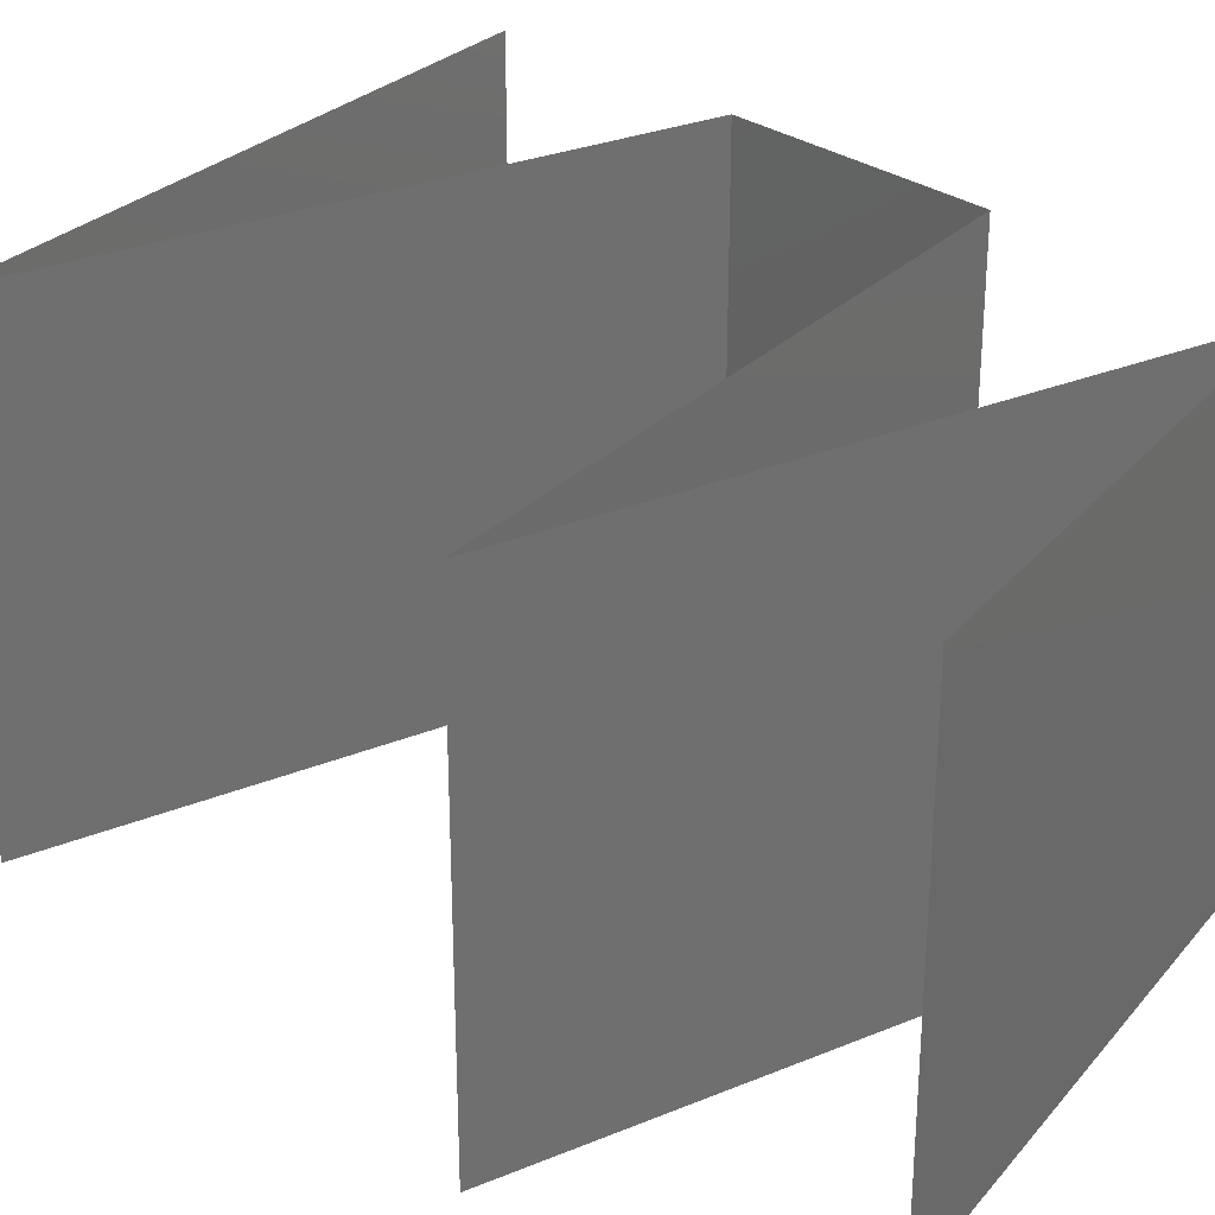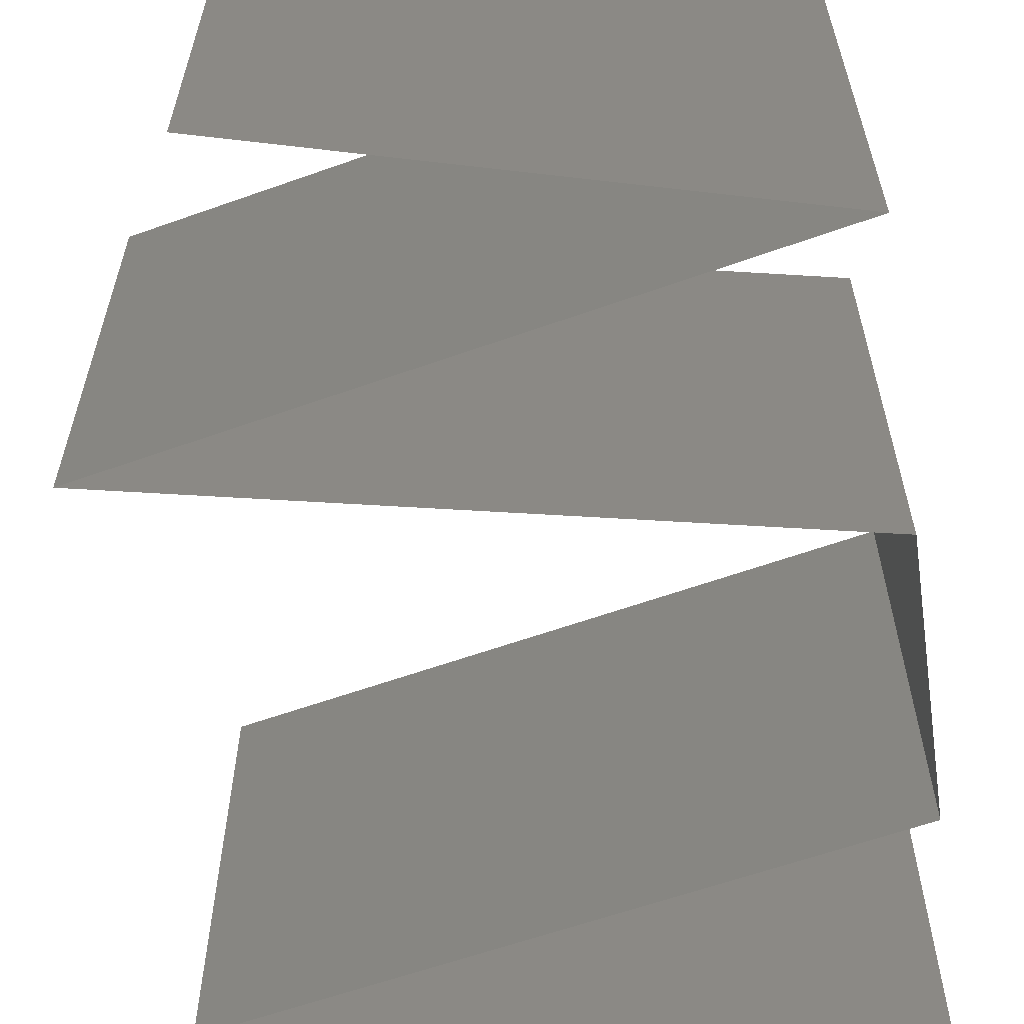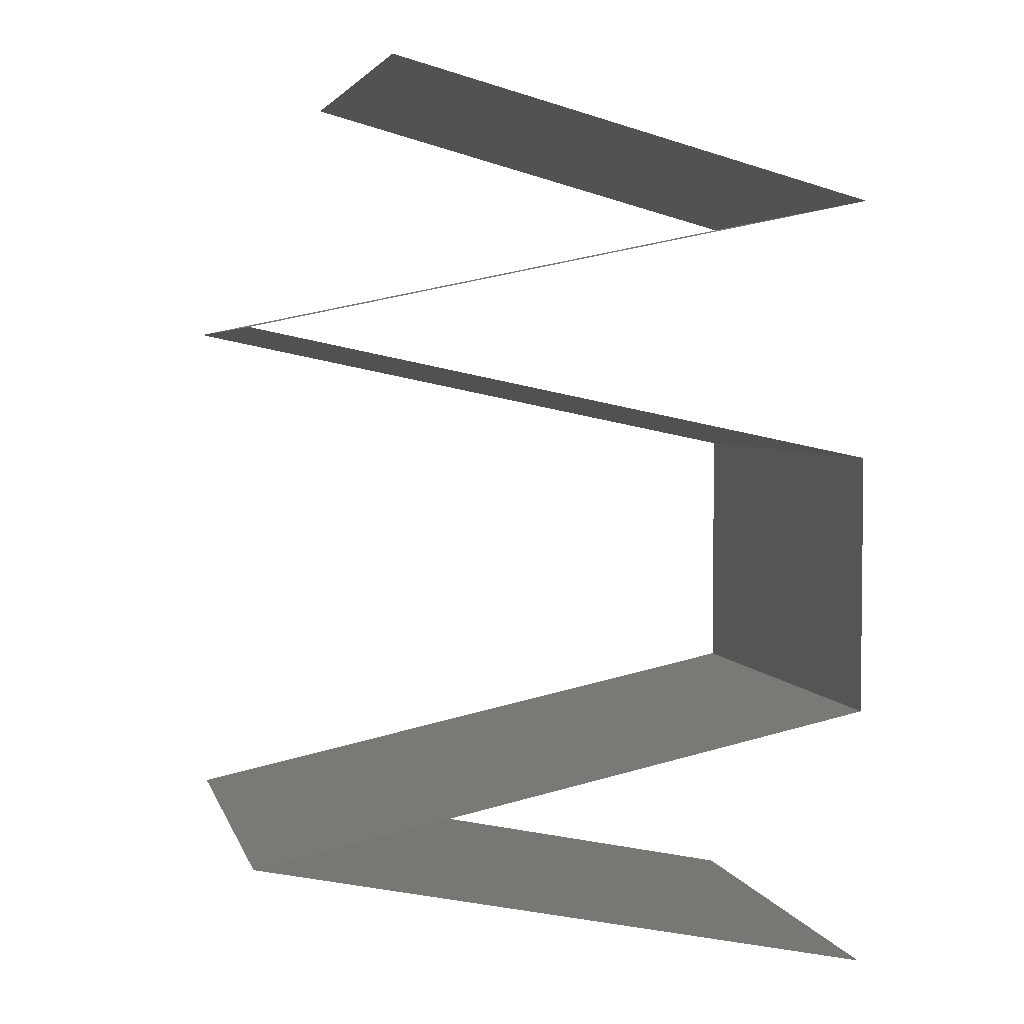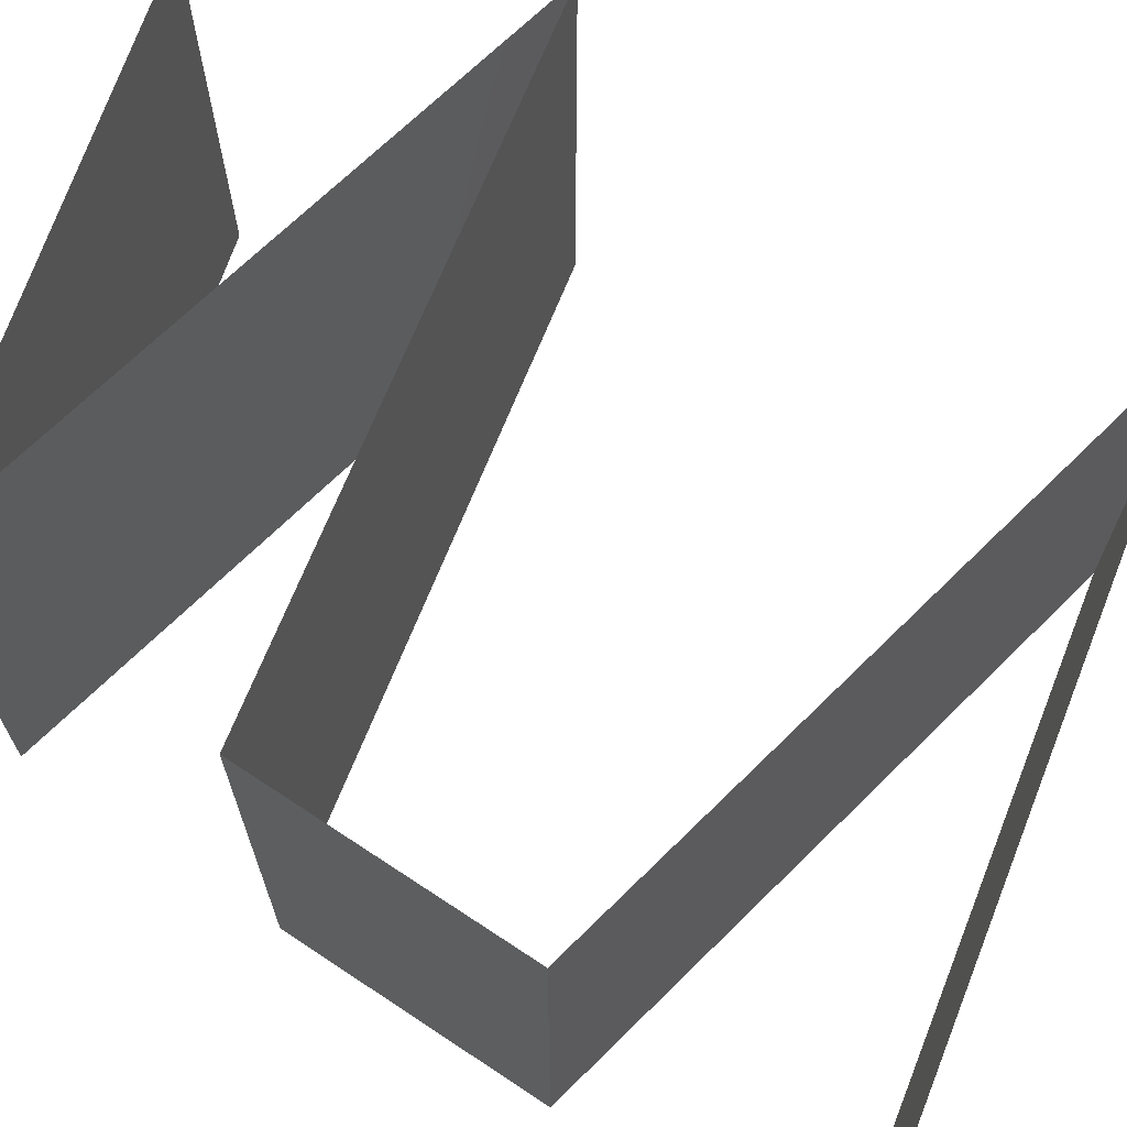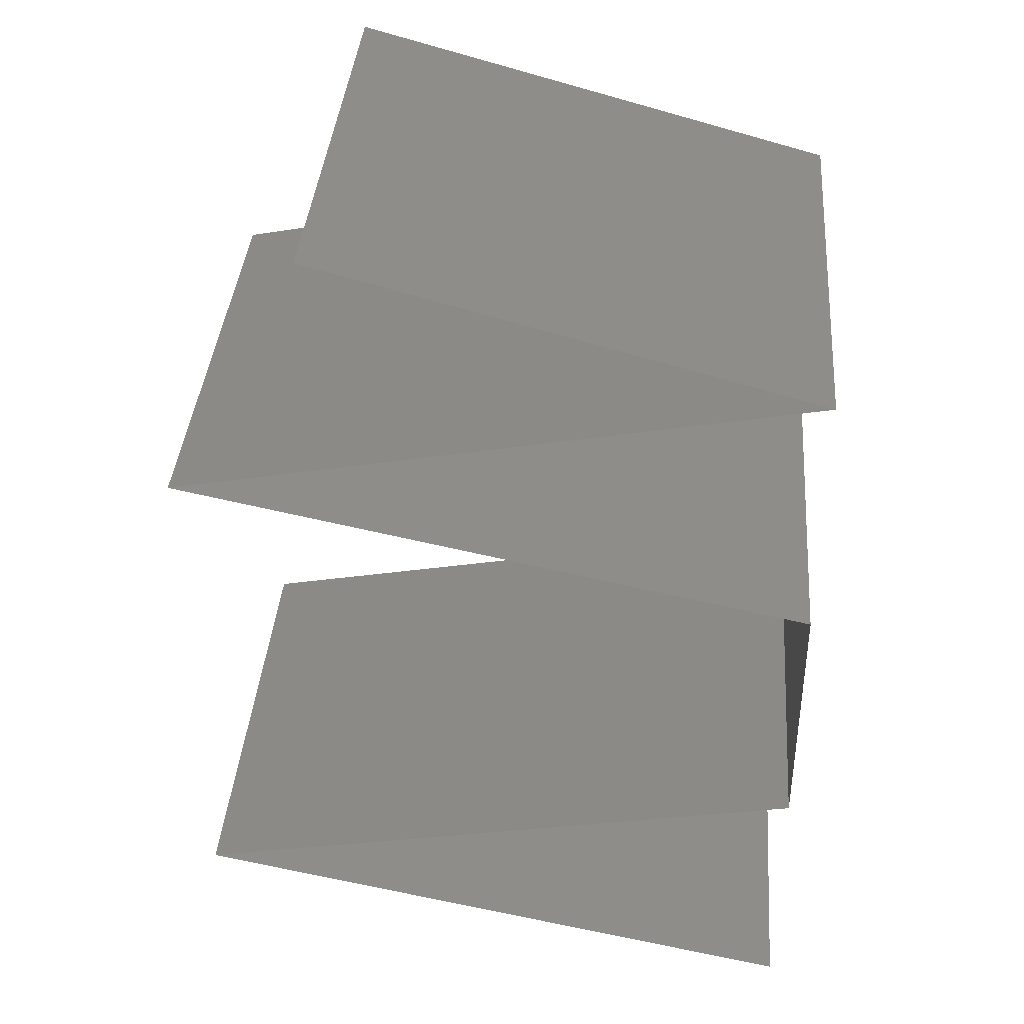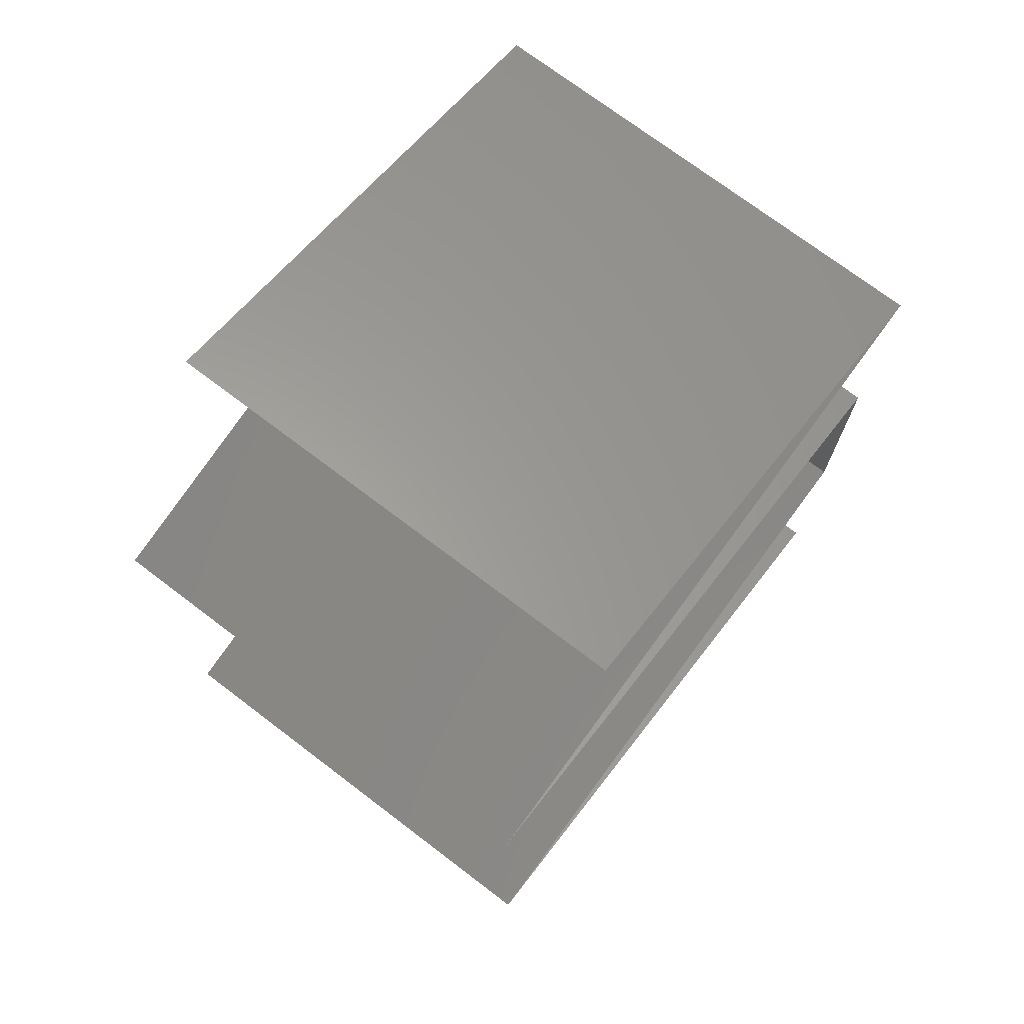
<metadata>
{"format":"stl","ext":"stl","renderer":"f3d","projection":"perspective","resolution":1024,"background":"white","views":[{"elev":29.3,"azim":136.9,"up":"+Z"},{"elev":-61.0,"azim":-171.8,"up":"+Z"},{"elev":3.8,"azim":166.3,"up":"+Y"},{"elev":68.9,"azim":-56.4,"up":"+Z"},{"elev":38.9,"azim":-175.3,"up":"+Y"},{"elev":73.2,"azim":127.2,"up":"+Y"}]}
</metadata>
<code>
# stl→obj: 74 verts, 110 faces
v 0.009 0.03938 0.01
v 0.009 0.03938 0.02
v 0.01708 0.04154 0.01182
v 0.0195 0.04219 0.02
v 0.03 0.045 0
v 0.0195 0.04219 0
v 0.02288 0.04309 0.007374
v 0.03 0.045 0.01
v 0.03 0.045 0.02
v 0.02394 0.04338 0.01391
v 0.009 0.03938 0
v 0.01425 0.04078 0.005
v 0.027 0.03562 0.02
v 0.018 0.0375 0.02
v 0.0225 0.03656 0.01204
v 0.01544 0.03803 0.01318
v 0.036 0.03375 0.01
v 0.036 0.03375 0.02
v 0.02956 0.03509 0.01318
v 0.0225 0.03656 0.004886
v 0.01525 0.03807 0.006374
v 0.02975 0.03505 0.006374
v 0.036 0.03375 0
v 0.018 0.0375 0
v 0.027 0.03562 0
v 0.018 0.03 0.02
v 0.027 0.03187 0.02
v 0.0225 0.03094 0.01204
v 0.02956 0.03241 0.01318
v 0.009 0.02813 0.01
v 0.009 0.02813 0.02
v 0.01544 0.02947 0.01318
v 0.0225 0.03094 0.004886
v 0.02975 0.03245 0.006374
v 0.01525 0.02943 0.006374
v 0.009 0.02813 0
v 0.027 0.03188 0
v 0.018 0.03 0
v 0.009 0.0225 0
v 0.009 0.02531 0.005
v 0.009 0.0225 0.01
v 0.009 0.02531 0.015
v 0.009 0.0225 0.02
v 0.009 0.01688 0
v 0.009 0.01969 0.005
v 0.009 0.01688 0.01
v 0.009 0.01969 0.015
v 0.009 0.01688 0.02
v 0.027 0.01312 0.02
v 0.018 0.015 0.02
v 0.0225 0.01406 0.01204
v 0.01544 0.01553 0.01318
v 0.036 0.01125 0.01
v 0.036 0.01125 0.02
v 0.02956 0.01259 0.01318
v 0.0225 0.01406 0.004886
v 0.01525 0.01557 0.006374
v 0.02975 0.01255 0.006374
v 0.036 0.01125 0
v 0.027 0.01312 0
v 0.018 0.015 0
v 0.027 0.009375 0
v 0.018 0.0075 0
v 0.0225 0.008438 0.007962
v 0.009 0.005625 0
v 0.009 0.005625 0.01
v 0.01544 0.006966 0.006819
v 0.02956 0.009909 0.006819
v 0.0225 0.008437 0.01511
v 0.01525 0.006926 0.01363
v 0.02975 0.009949 0.01363
v 0.009 0.005625 0.02
v 0.027 0.009375 0.02
v 0.018 0.0075 0.02
f 1 2 3
f 2 4 3
f 5 6 7
f 8 5 7
f 4 9 10
f 6 11 12
f 9 8 10
f 11 1 12
f 7 6 12
f 3 7 12
f 4 10 3
f 1 3 12
f 3 10 7
f 10 8 7
f 13 14 15
f 2 1 16
f 17 18 19
f 14 2 16
f 18 13 19
f 20 15 21
f 15 20 22
f 23 17 22
f 1 11 21
f 15 16 21
f 19 15 22
f 11 24 21
f 25 23 22
f 15 14 16
f 13 15 19
f 24 25 20
f 20 25 22
f 24 20 21
f 17 19 22
f 16 1 21
f 26 27 28
f 18 17 29
f 30 31 32
f 27 18 29
f 31 26 32
f 33 28 34
f 28 33 35
f 36 30 35
f 17 23 34
f 28 29 34
f 32 28 35
f 23 37 34
f 38 36 35
f 28 27 29
f 26 28 32
f 37 38 33
f 33 38 35
f 37 33 34
f 30 32 35
f 29 17 34
f 36 39 40
f 30 41 42
f 41 30 40
f 43 31 42
f 30 36 40
f 31 30 42
f 39 41 40
f 41 43 42
f 39 44 45
f 41 46 47
f 46 41 45
f 48 43 47
f 41 39 45
f 43 41 47
f 44 46 45
f 46 48 47
f 49 50 51
f 48 46 52
f 53 54 55
f 50 48 52
f 54 49 55
f 56 51 57
f 51 56 58
f 59 53 58
f 46 44 57
f 51 52 57
f 55 51 58
f 60 59 58
f 44 61 57
f 51 50 52
f 49 51 55
f 61 60 56
f 56 60 58
f 61 56 57
f 53 55 58
f 52 46 57
f 62 63 64
f 65 66 67
f 53 59 68
f 63 65 67
f 59 62 68
f 69 64 70
f 64 69 71
f 54 53 71
f 66 72 70
f 64 67 70
f 68 64 71
f 73 54 71
f 72 74 70
f 64 63 67
f 62 64 68
f 74 73 69
f 69 73 71
f 74 69 70
f 53 68 71
f 67 66 70

</code>
